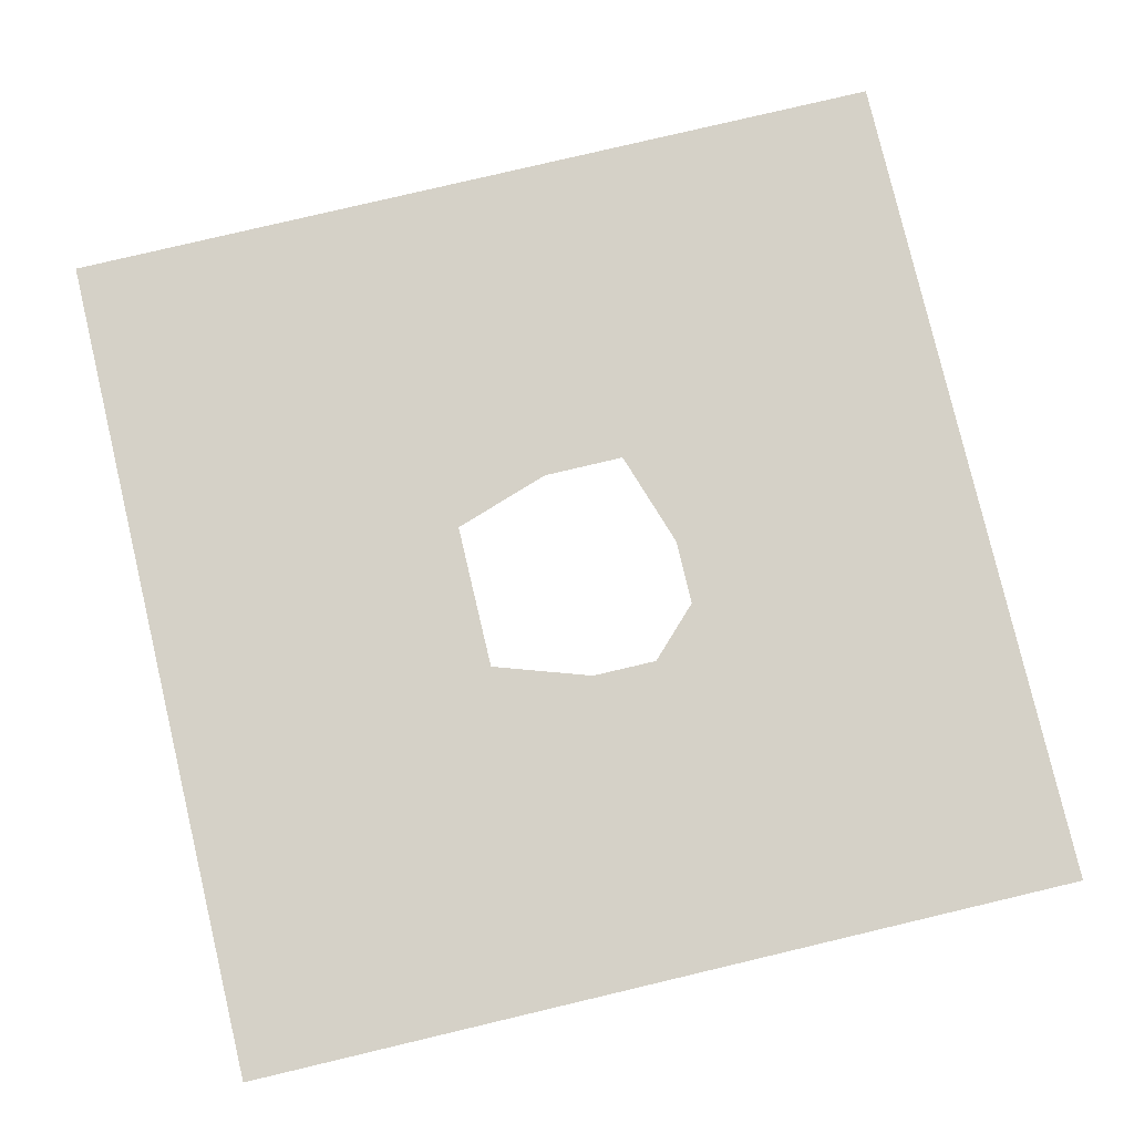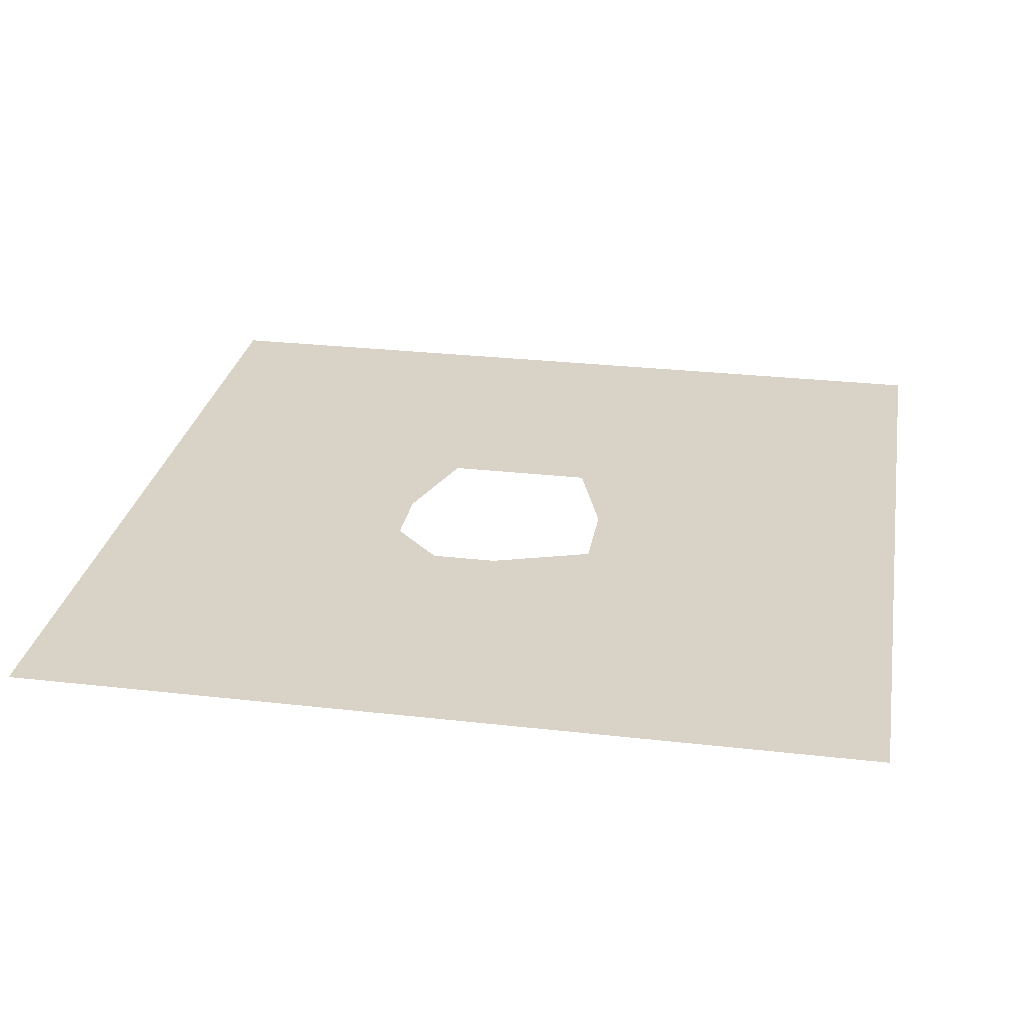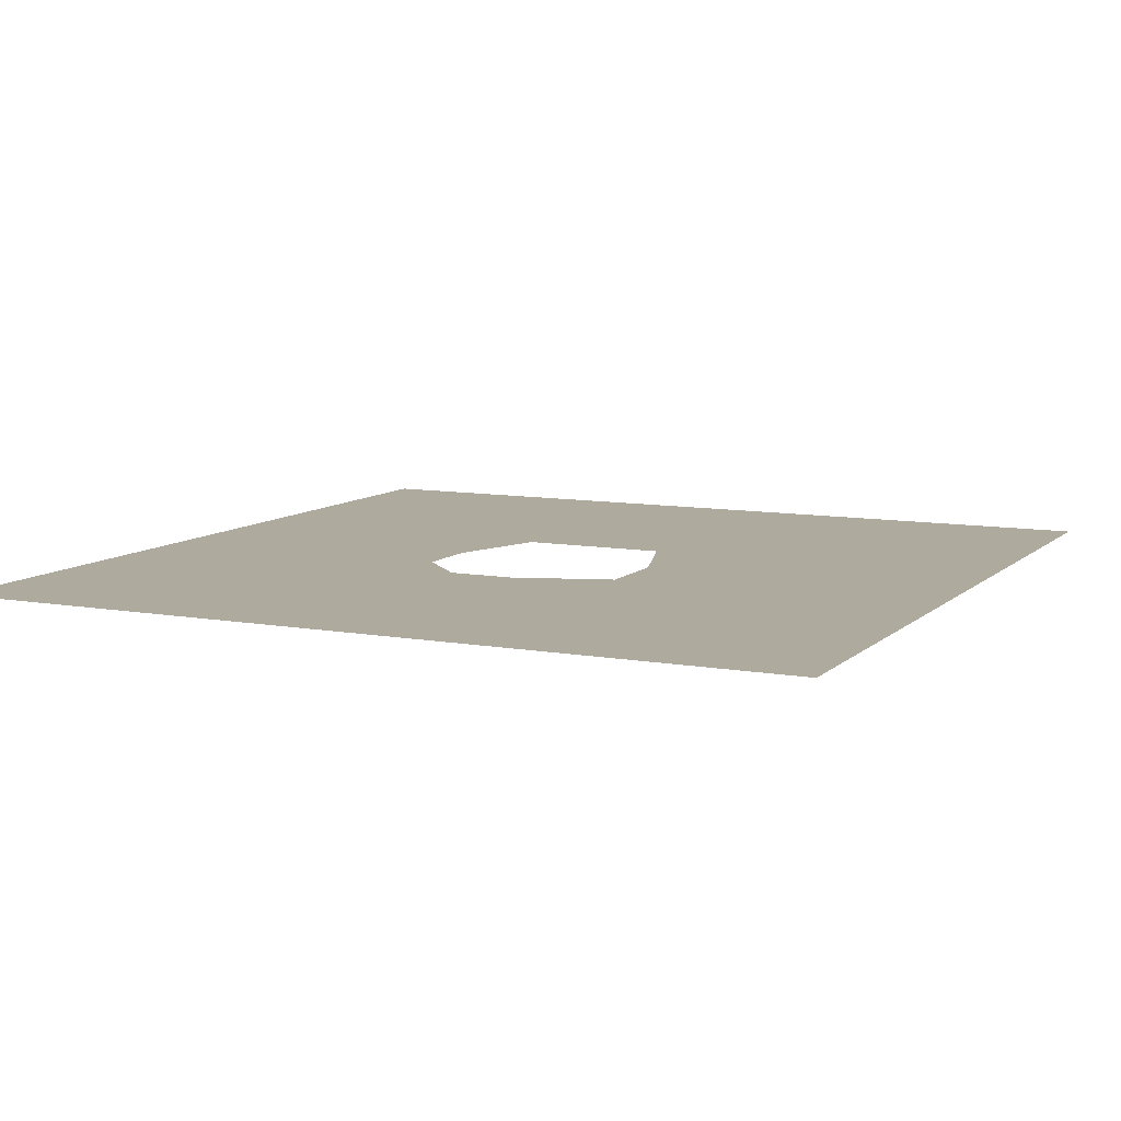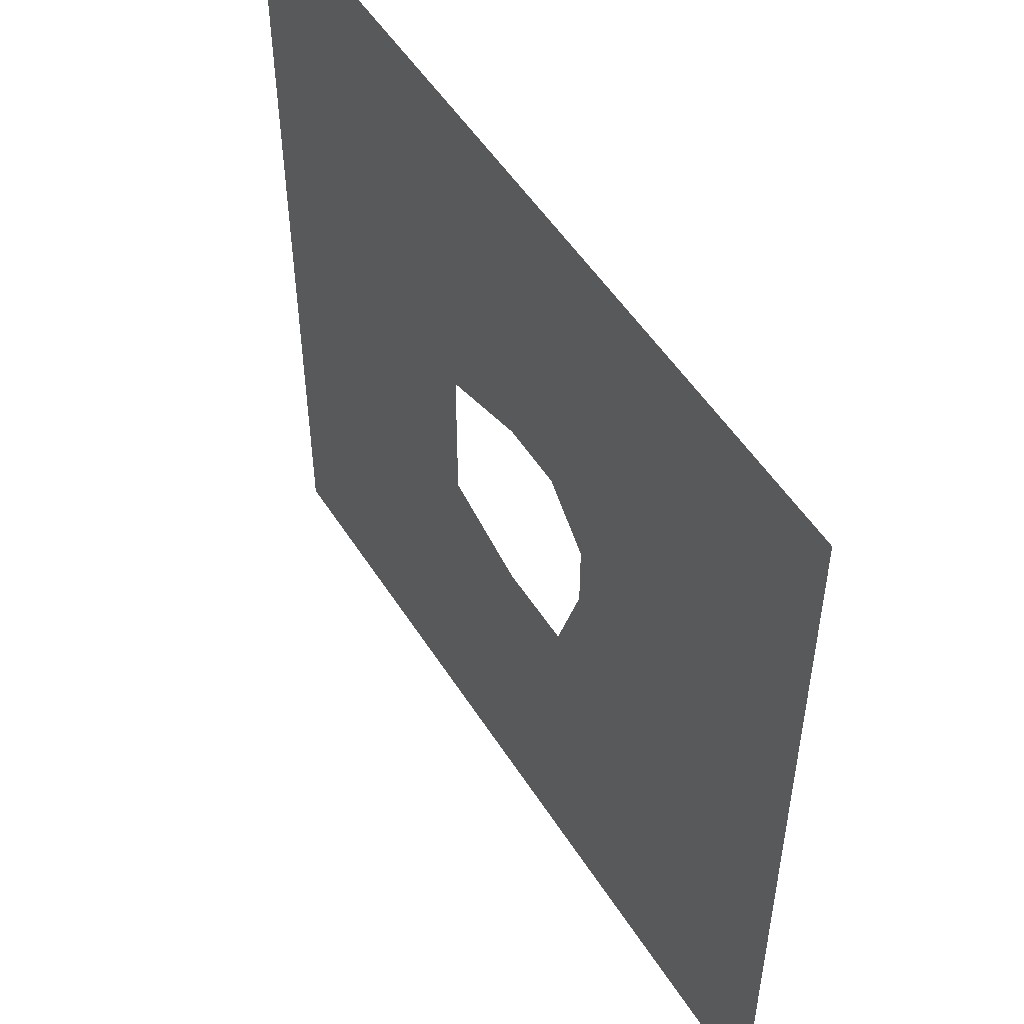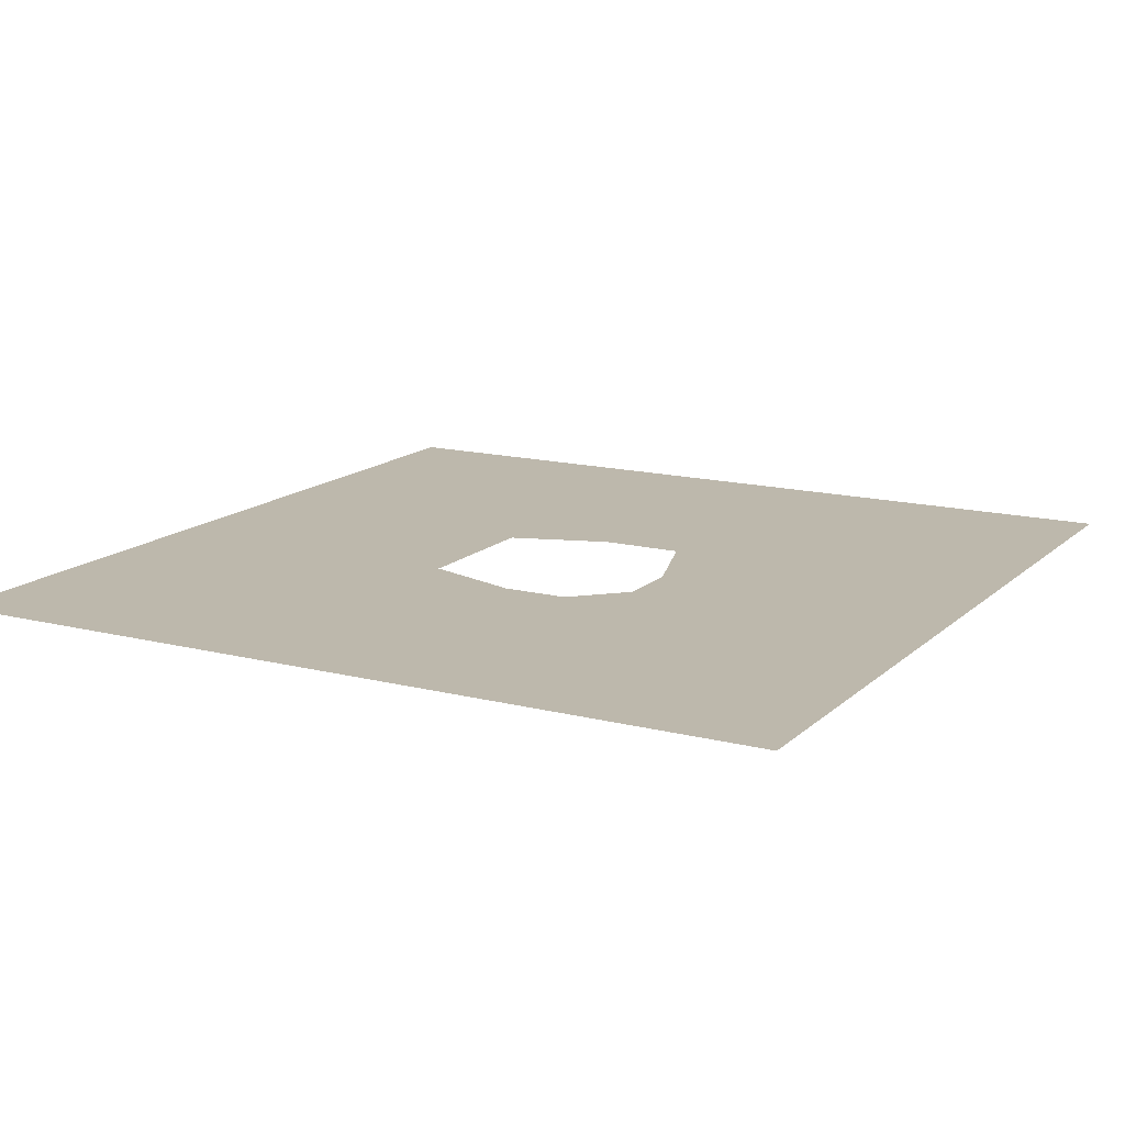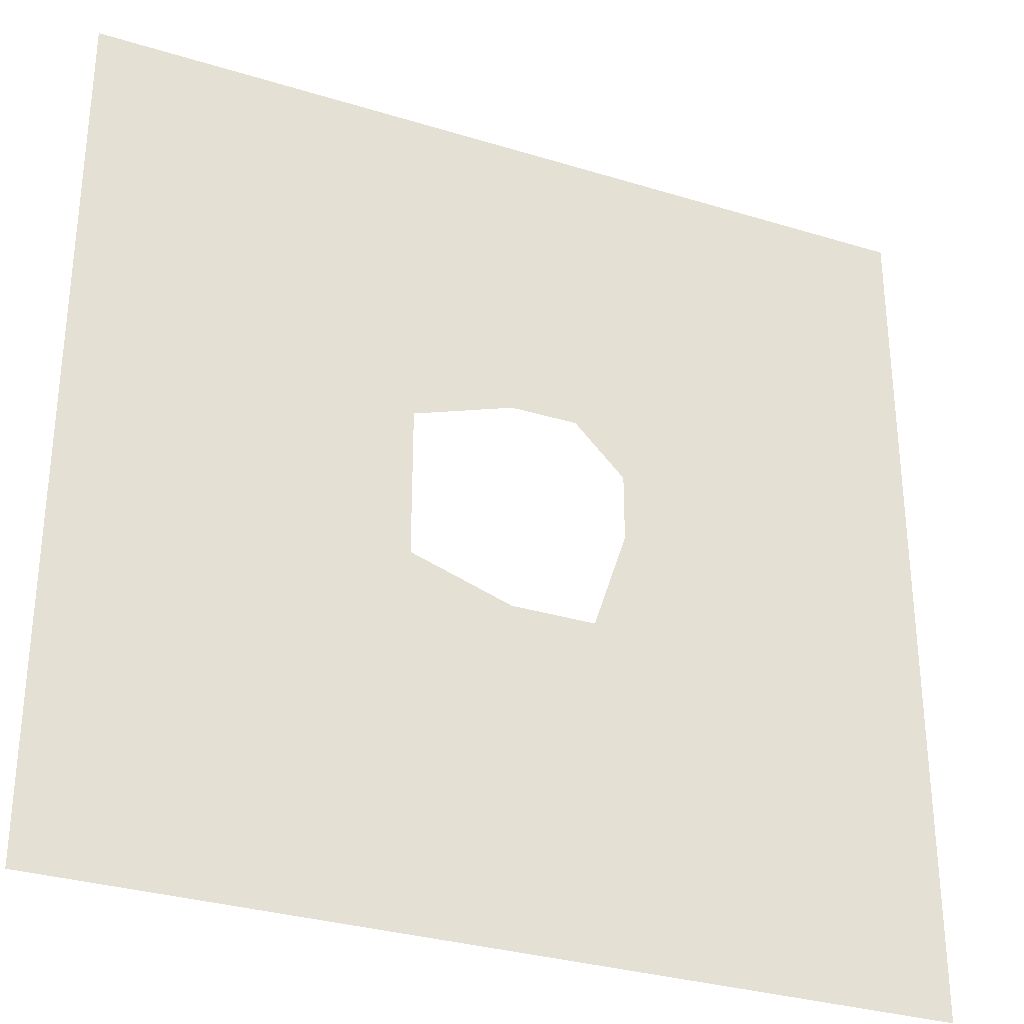
<metadata>
{"format":"obj","ext":"obj","renderer":"f3d","projection":"perspective","resolution":1024,"background":"white","views":[{"elev":79.5,"azim":-13.3,"up":"+Y"},{"elev":27.8,"azim":99.9,"up":"+Y"},{"elev":9.3,"azim":115.6,"up":"+Y"},{"elev":52.0,"azim":58.5,"up":"+Z"},{"elev":14.7,"azim":28.9,"up":"+Y"},{"elev":-31.4,"azim":-23.6,"up":"+Z"}]}
</metadata>
<code>
g ExportedNavMesh
v 4.333 0.08333 0
v 1.167 0.08333 0
v 1.167 0.08333 0.6667
v 0.6667 0.08333 1.167
v 0 0.08333 1.167
v 0 0.08333 4.333
v 4.333 0.08333 0
v 1.167 0.08333 0.6667
v 0.6667 0.08333 1.167
v 0 0.08333 4.333
v 4.333 0.08333 4.333
v -1 0.08333 0.8333
v -1 0.08333 0
v -4.333 0.08333 0
v 0 0.08333 4.333
v 0 0.08333 1.167
v -1 0.08333 0.8333
v -4.333 0.08333 0
v -4.333 0.08333 4.333
v 0 0.08333 -4.333
v 0 0.08333 -1
v 0.8333 0.08333 -1
v 0.8333 0.08333 -1
v 1.167 0.08333 0
v 4.333 0.08333 0
v 4.333 0.08333 -4.333
v 0 0.08333 -4.333
v -4.333 0.08333 0
v -1 0.08333 0
v -1 0.08333 -0.6667
v -1 0.08333 -0.6667
v 0 0.08333 -1
v 0 0.08333 -4.333
v -4.333 0.08333 -4.333
v -4.333 0.08333 0
f 1 2 3
f 4 5 6
f 7 8 9
f 7 9 10
f 7 10 11
f 12 13 14
f 15 16 17
f 15 17 18
f 15 18 19
f 20 21 22
f 23 24 25
f 23 25 26
f 23 26 27
f 28 29 30
f 31 32 33
f 31 33 34
f 31 34 35

</code>
